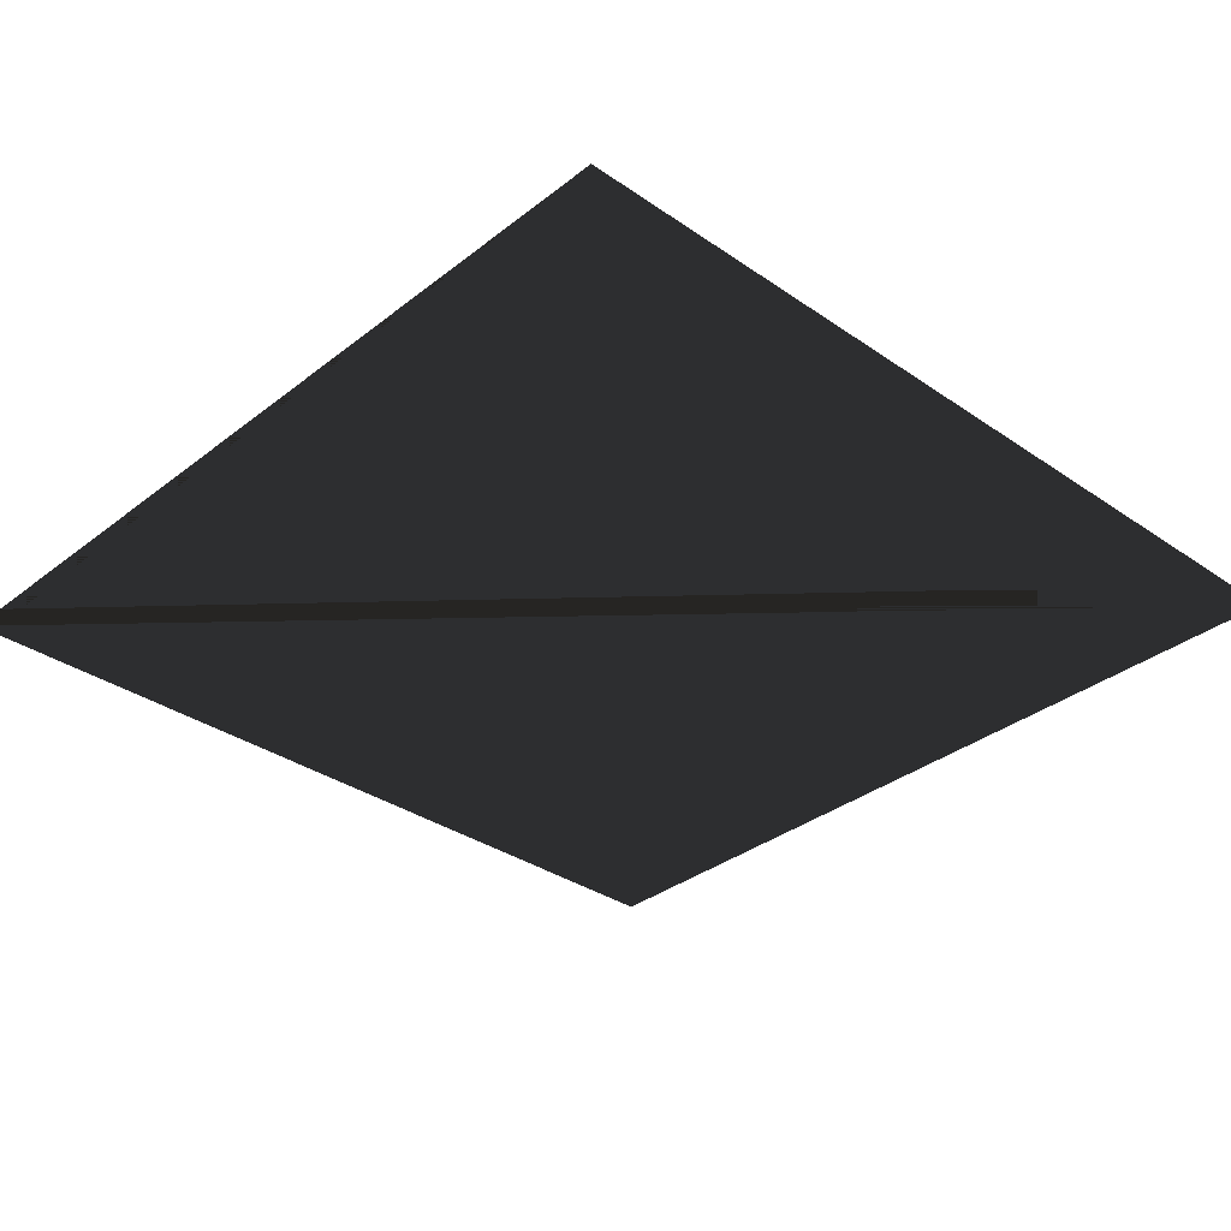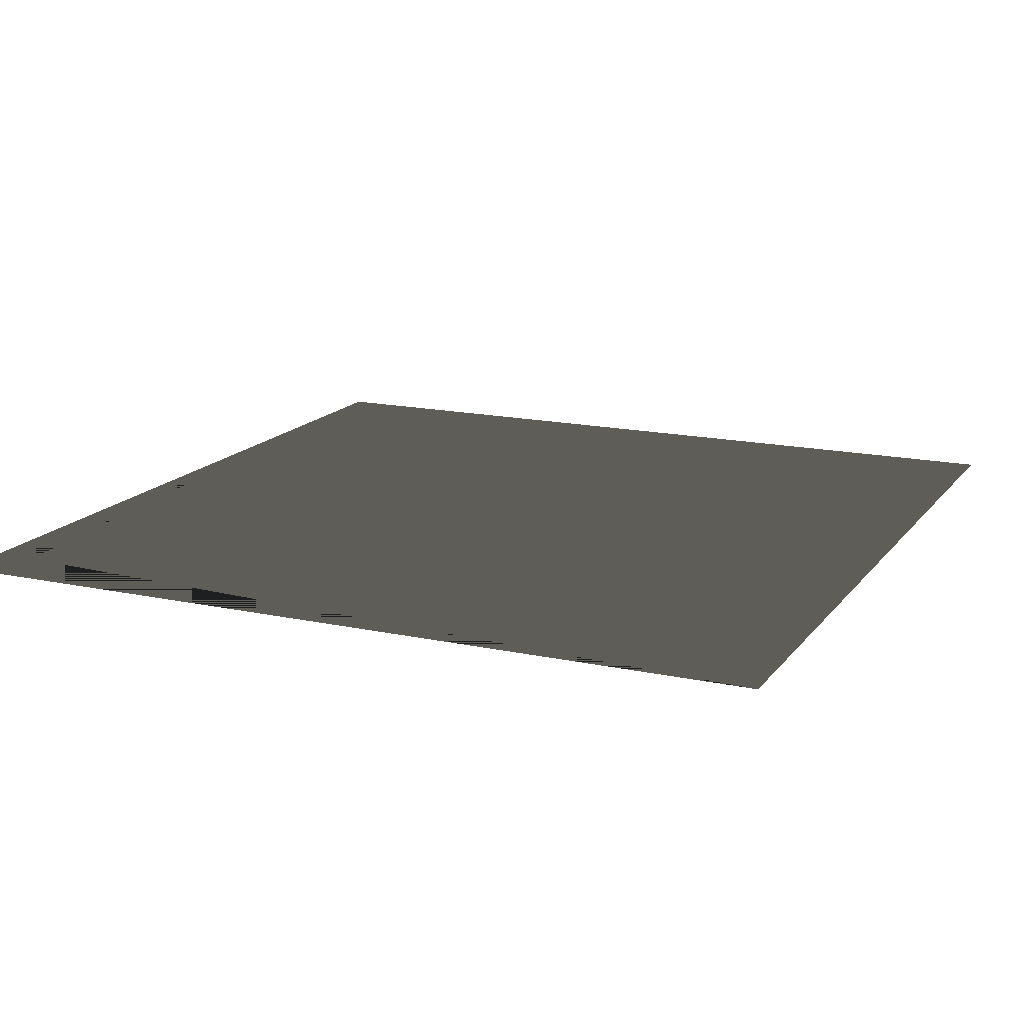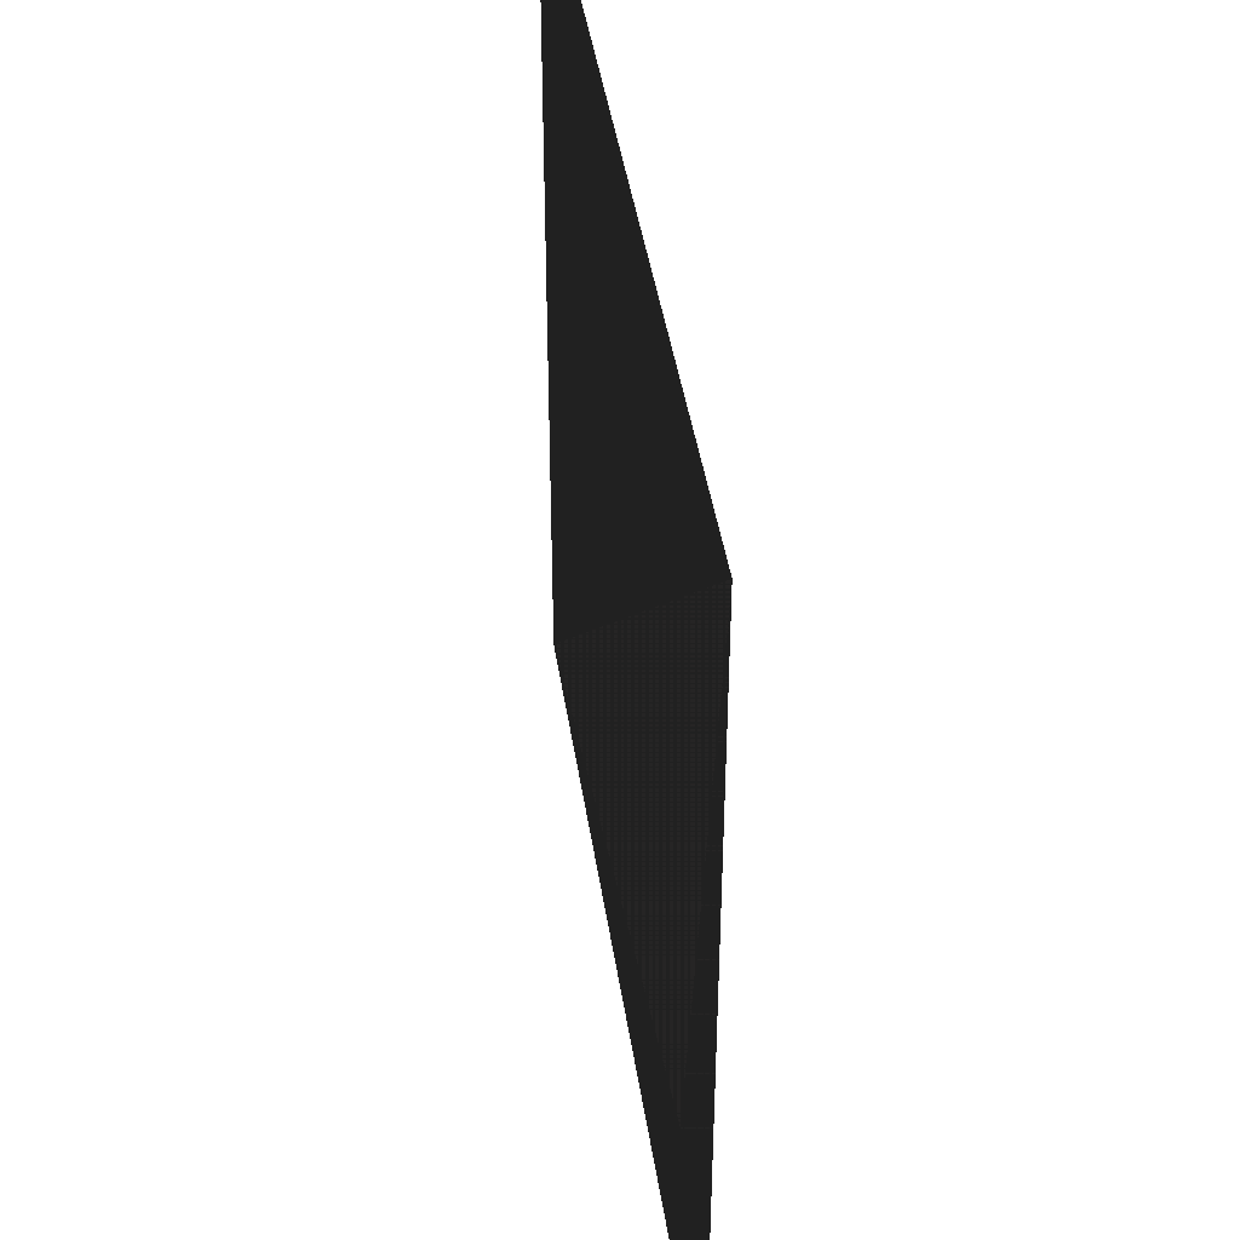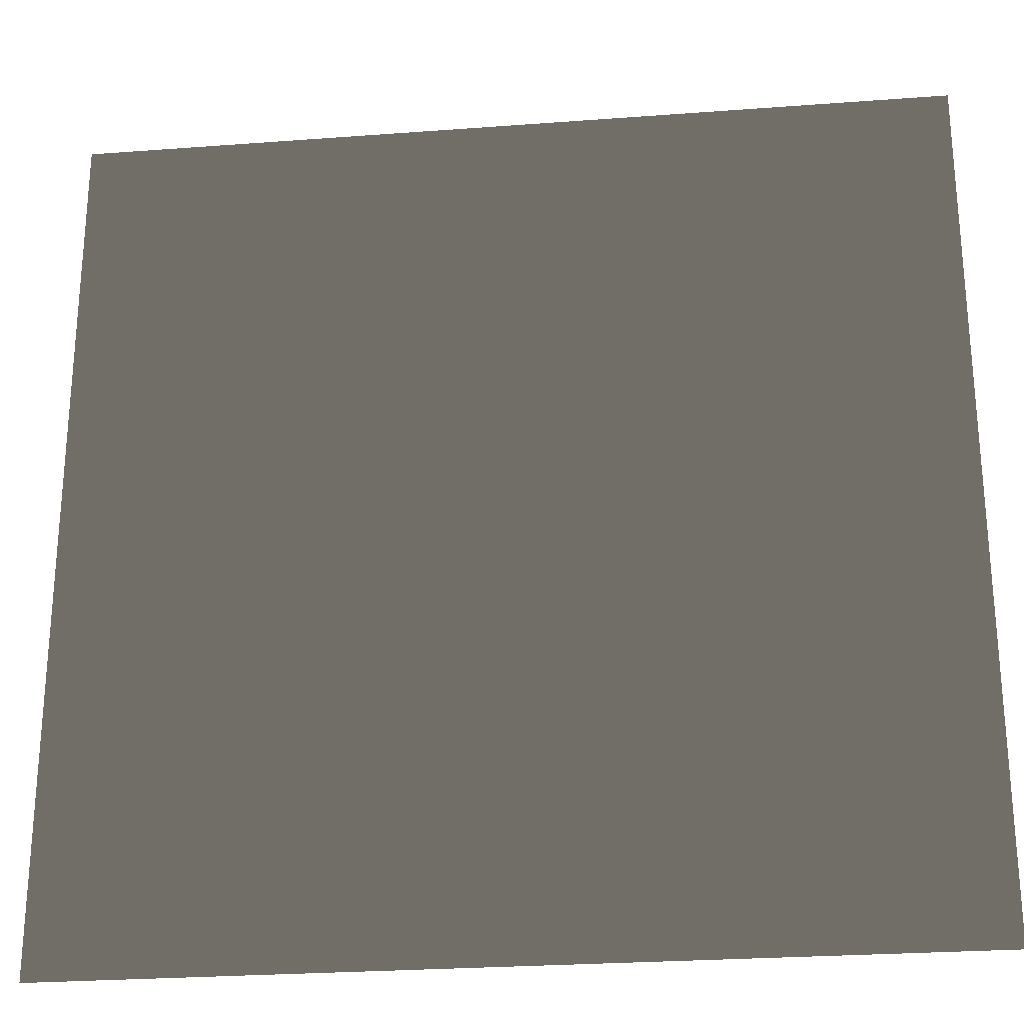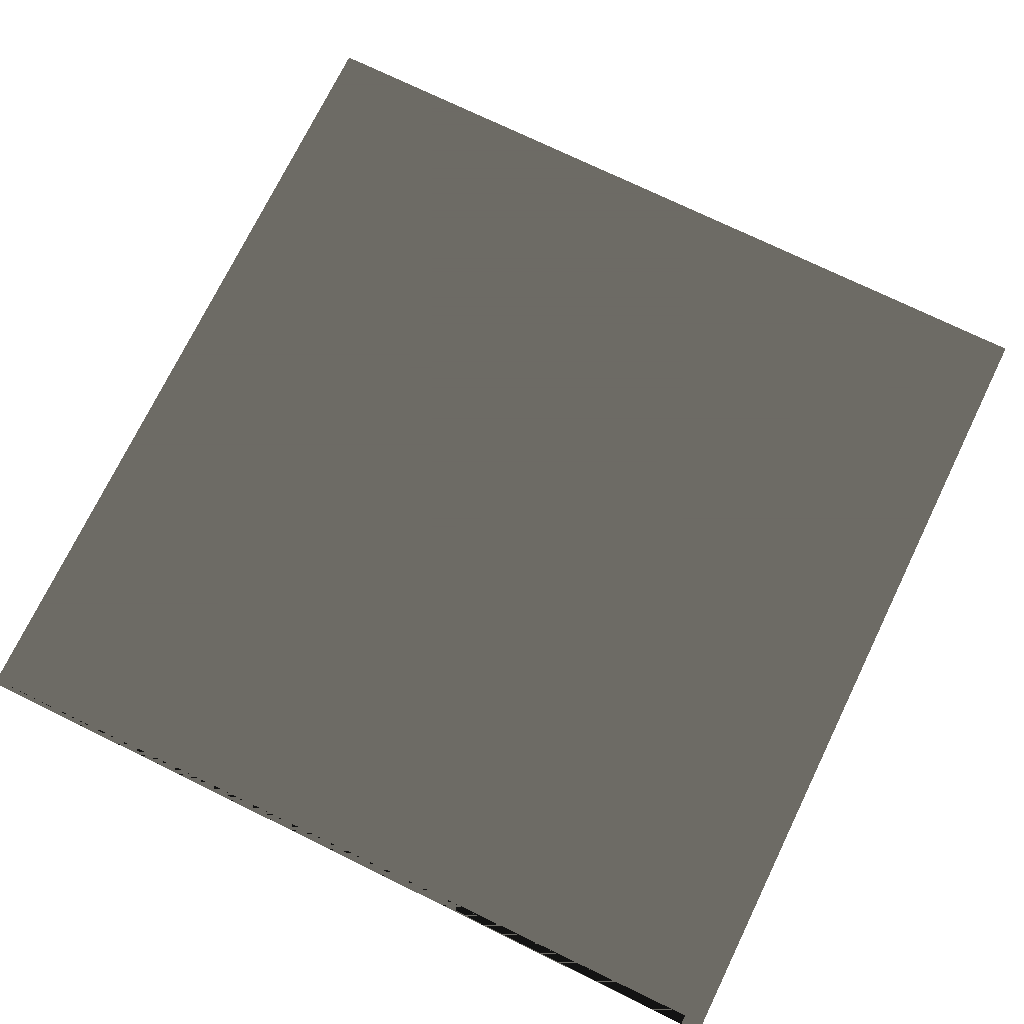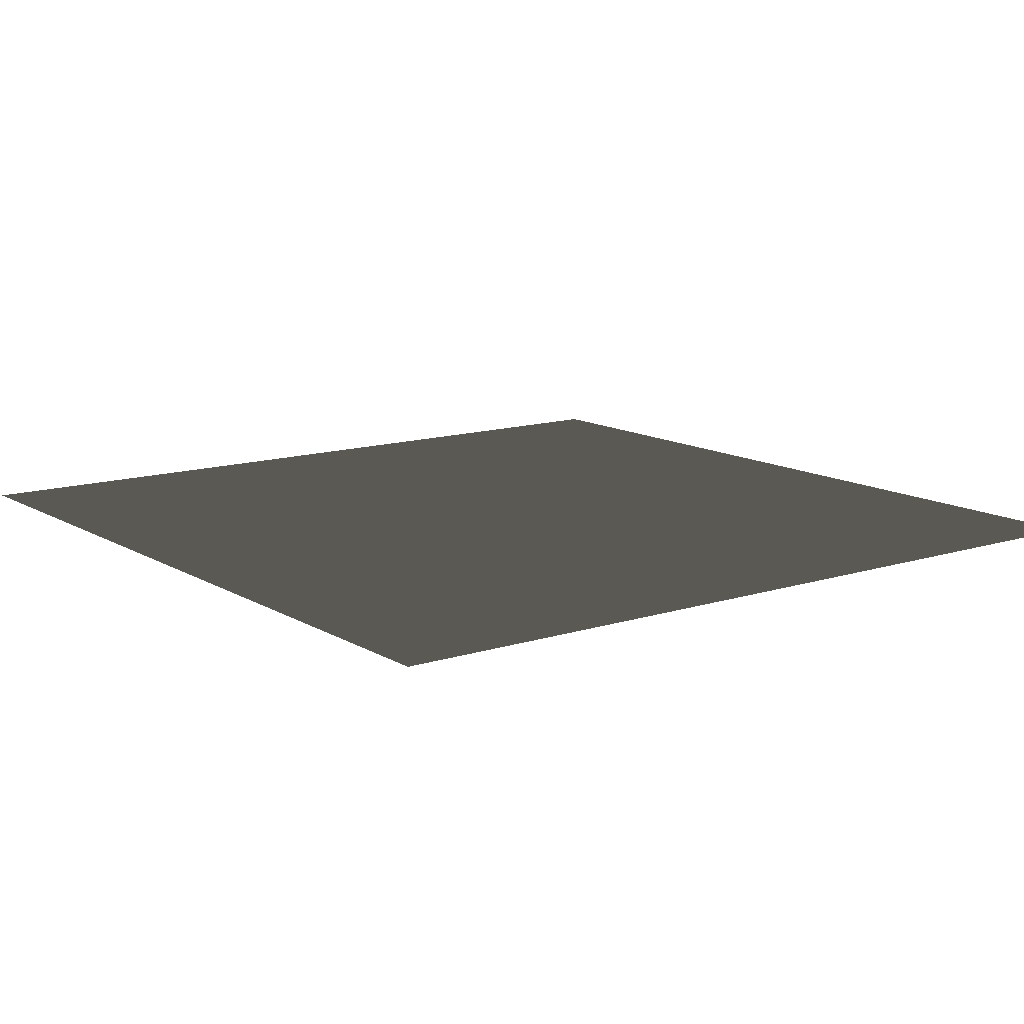
<metadata>
{"format":"obj","ext":"obj","renderer":"f3d","projection":"perspective","resolution":1024,"background":"white","views":[{"elev":-33.5,"azim":-133.3,"up":"+Z"},{"elev":15.8,"azim":114.3,"up":"+Z"},{"elev":43.1,"azim":81.5,"up":"+Y"},{"elev":-26.2,"azim":-173.2,"up":"+Y"},{"elev":73.9,"azim":26.0,"up":"+Z"},{"elev":12.7,"azim":143.4,"up":"+Z"}]}
</metadata>
<code>
v 2.5 0 0 0.498 0.498 0.498 #0.502
v -2.5 0 0 0.498 0.498 0.498 #0.502
v 2.5 5 0 0.498 0.498 0.498 #0.502
v 2.5 5 0 0.498 0.498 0.498 #0.502
v -2.5 0 0 0.498 0.498 0.498 #0.502
v -2.5 5 0 0.498 0.498 0.498 #0.502
v 2.5 0 0 0.498 0.498 0.498 #0.502
v 2.5 5 0 0.498 0.498 0.498 #0.502
v -2.5 0 0 0.498 0.498 0.498 #0.502
v 2.5 5 0 0.498 0.498 0.498 #0.502
v -2.5 5 0 0.498 0.498 0.498 #0.502
v -2.5 0 0 0.498 0.498 0.498 #0.502
f 1 2 3
f 4 5 6
f 7 8 9
f 10 11 12

</code>
